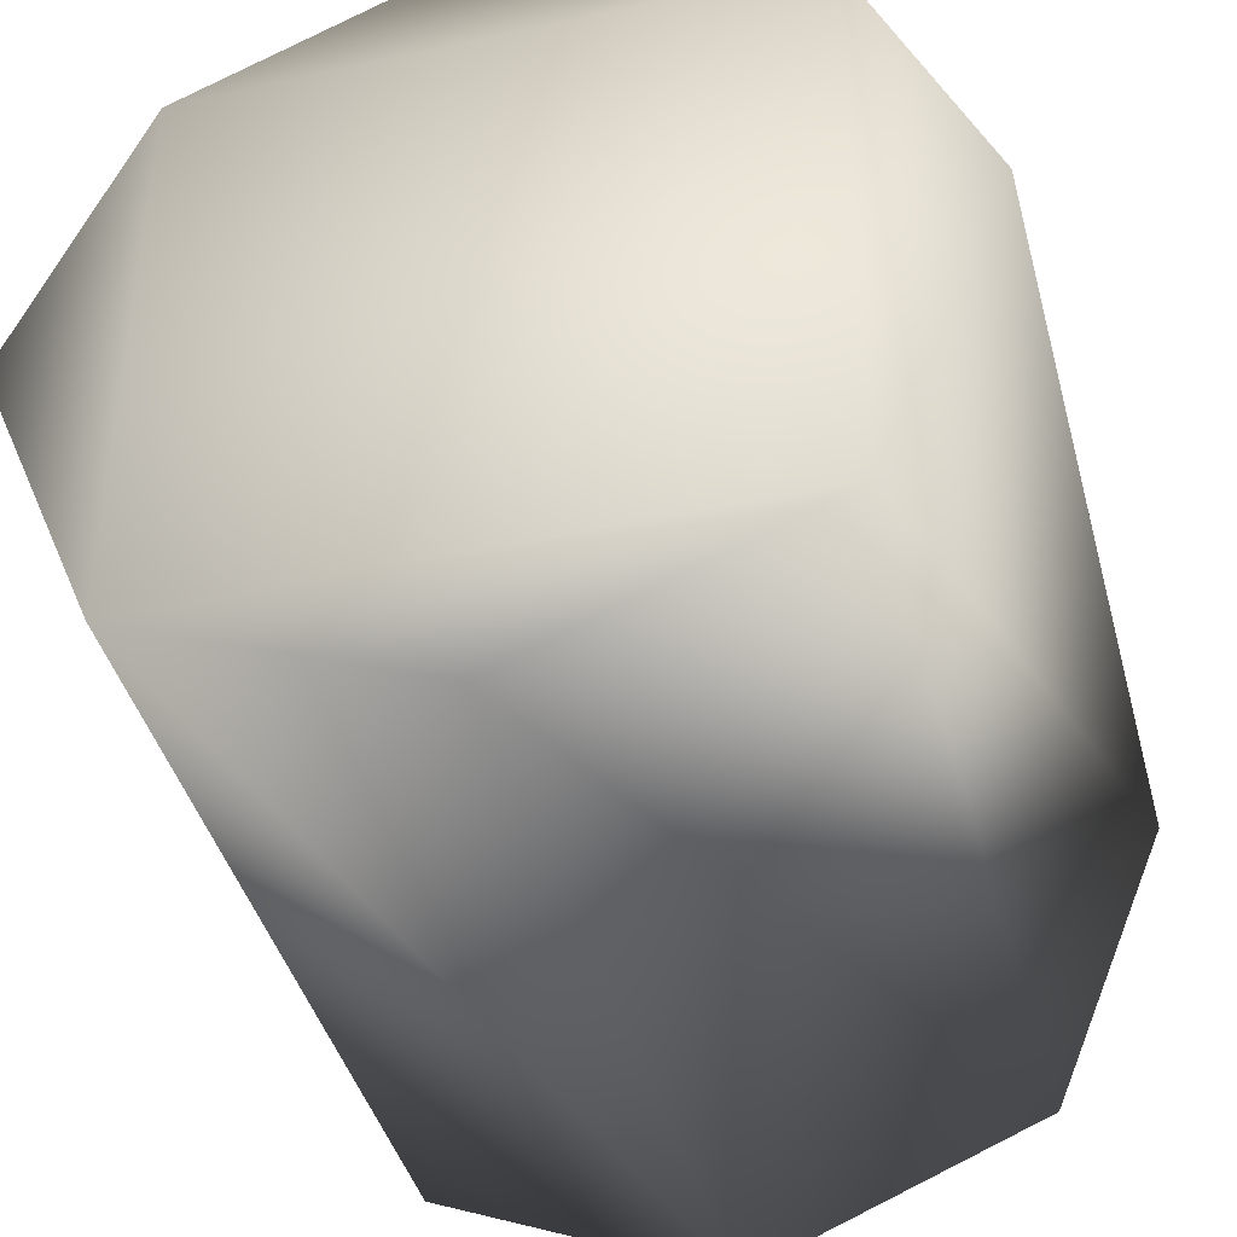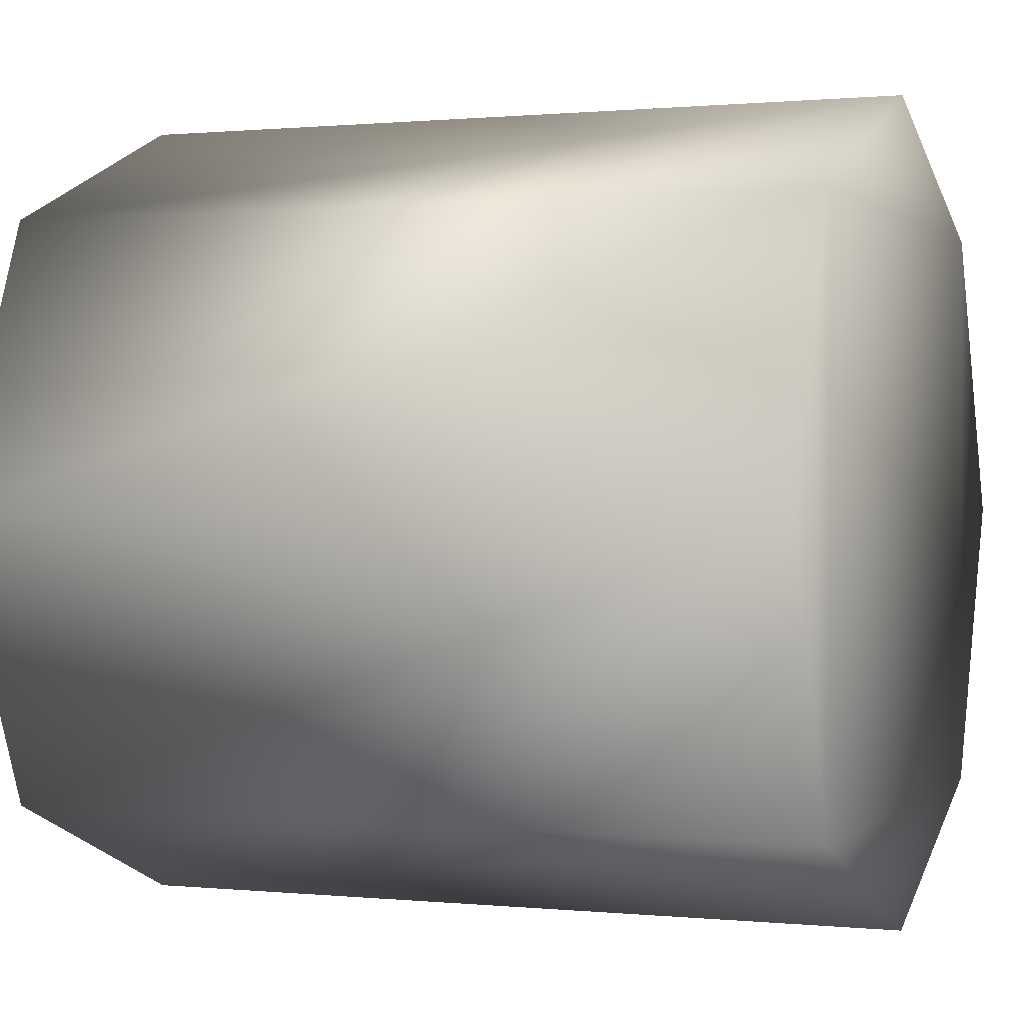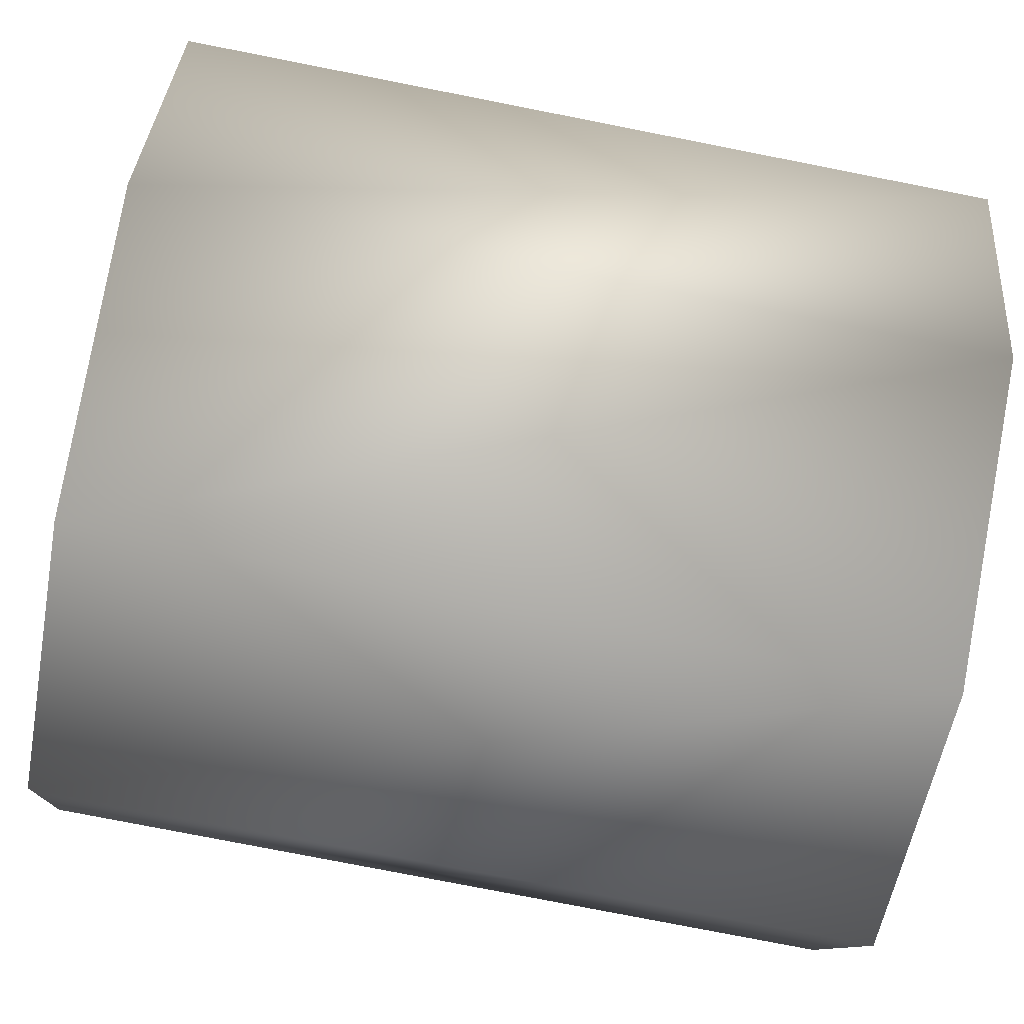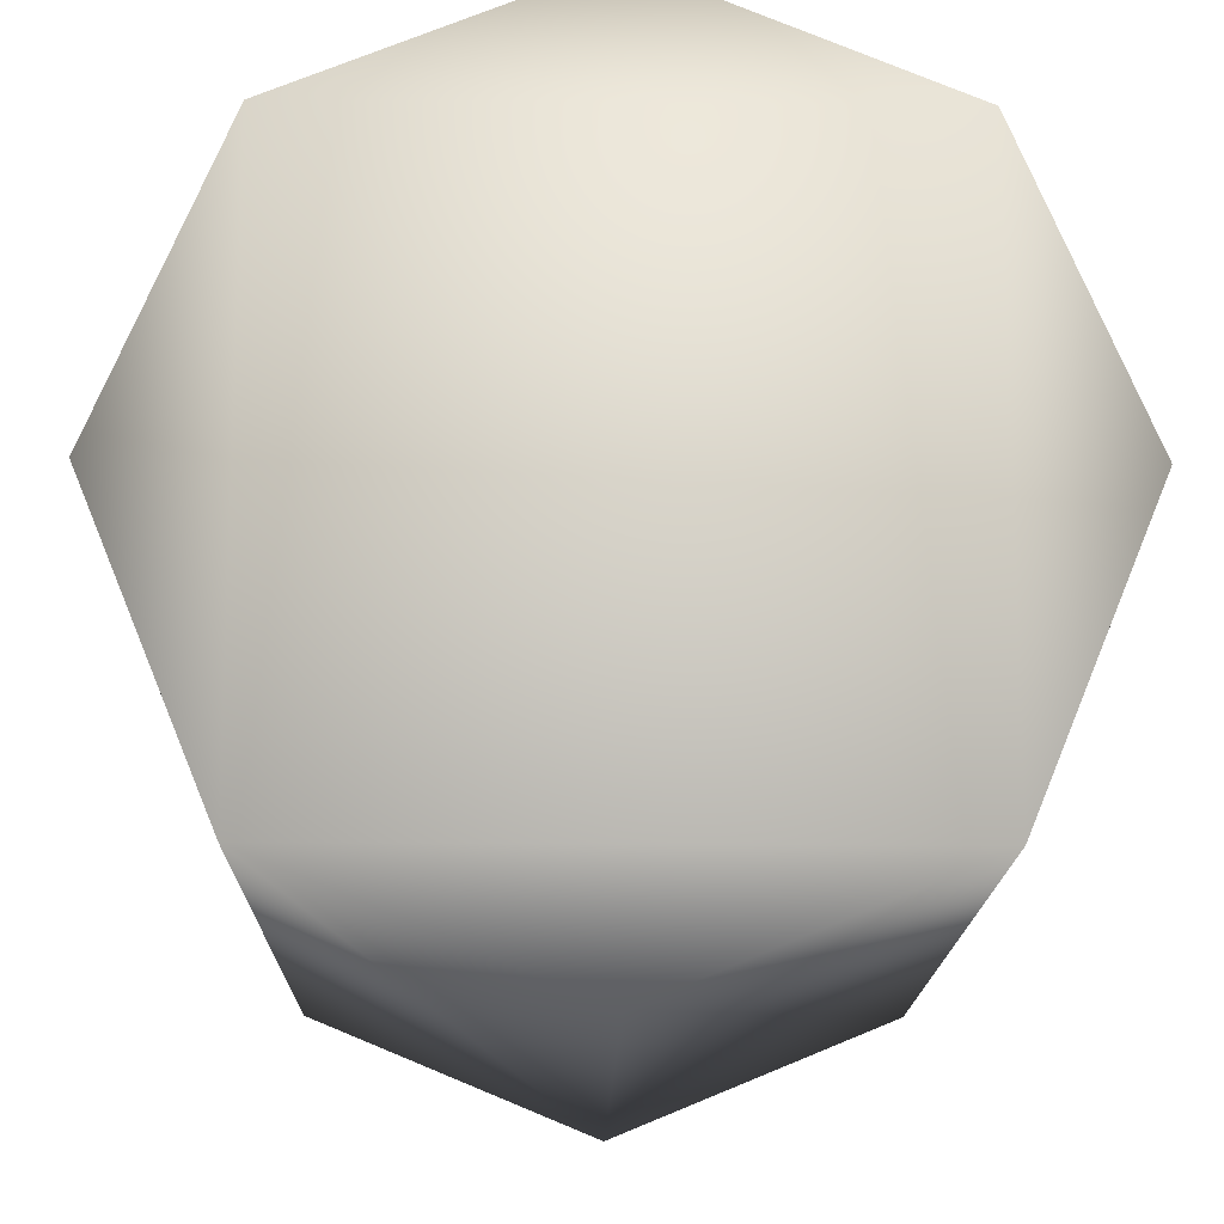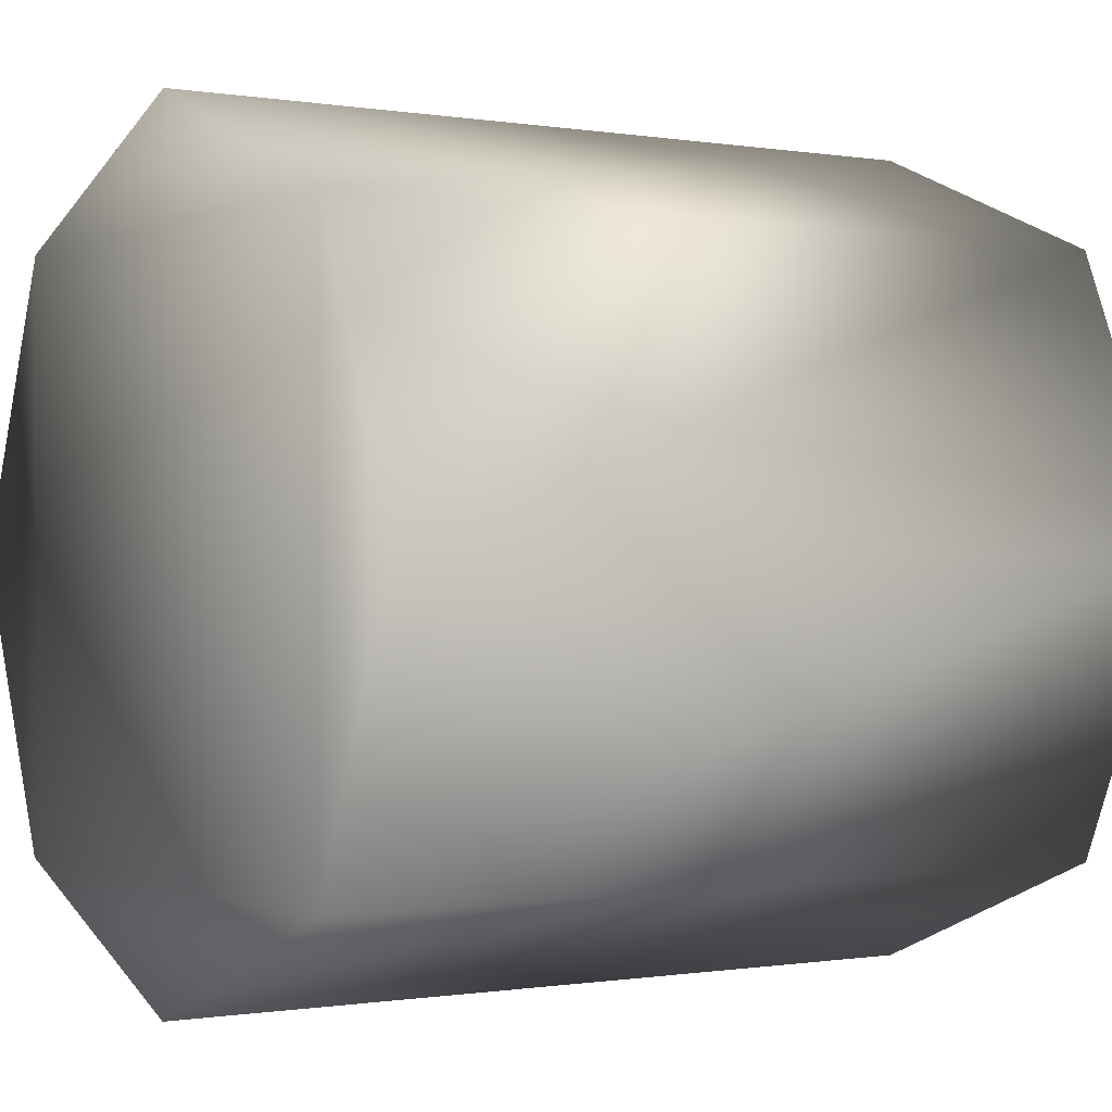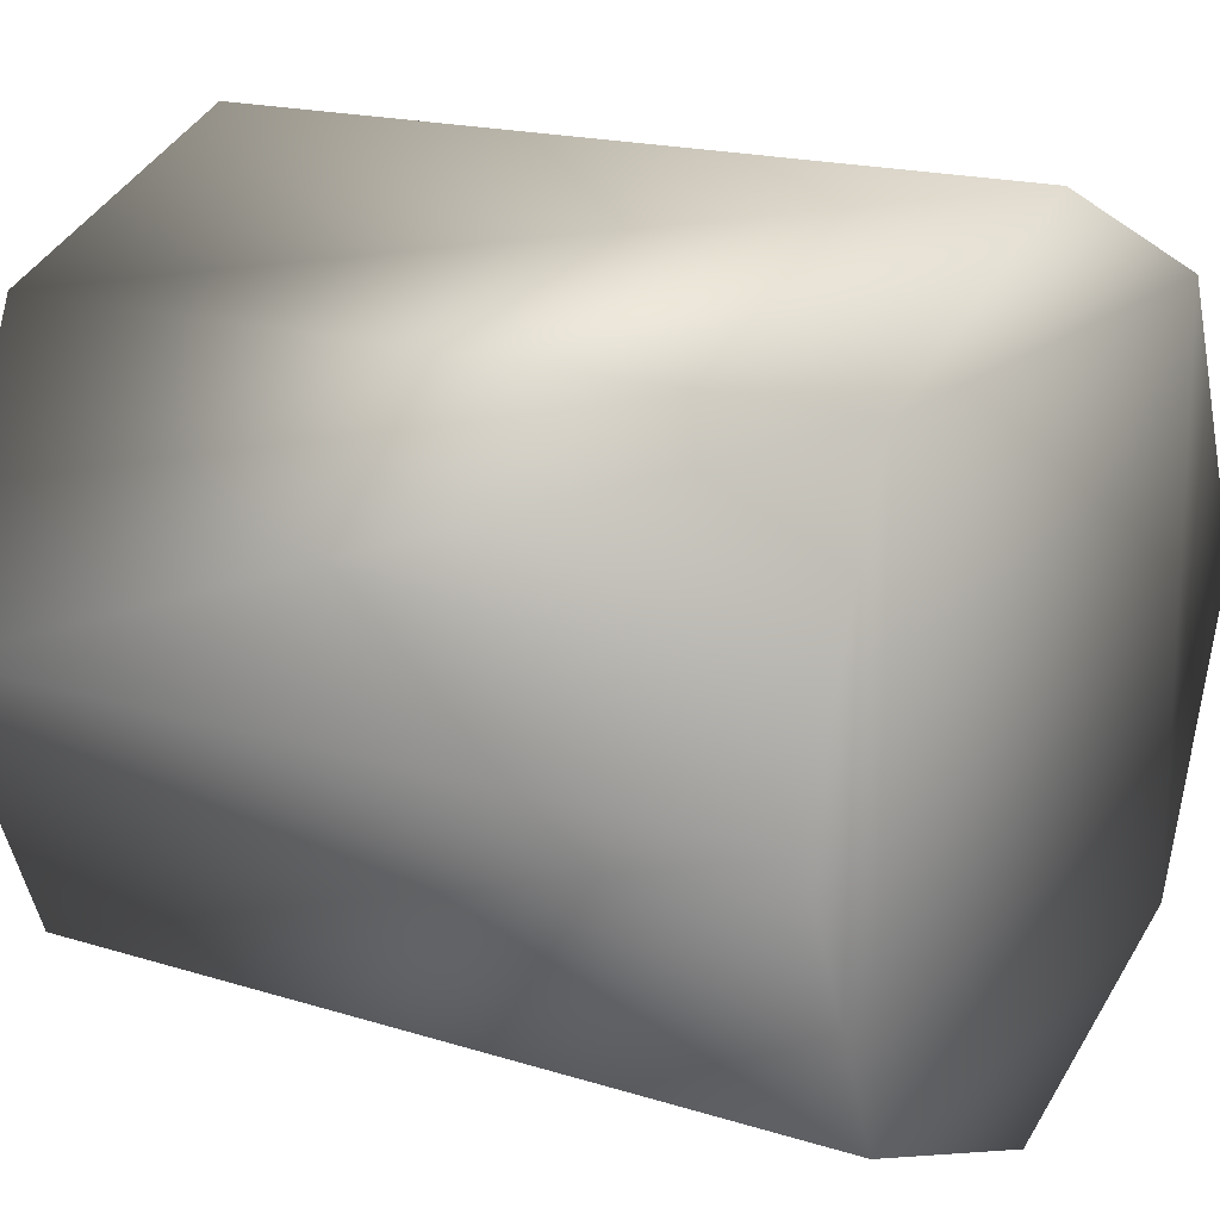
<metadata>
{"format":"obj","ext":"obj","renderer":"f3d","projection":"perspective","resolution":1024,"background":"white","views":[{"elev":-41.7,"azim":-75.2,"up":"+Z"},{"elev":0.6,"azim":-158.9,"up":"+Z"},{"elev":-78.0,"azim":168.9,"up":"+Y"},{"elev":-15.9,"azim":88.9,"up":"+Y"},{"elev":-0.4,"azim":147.3,"up":"+Z"},{"elev":17.8,"azim":31.5,"up":"+Z"}]}
</metadata>
<code>
v -0.4 -0.2828 -0.2828 0
v -0.4 -0.3999 0 0
v -0.4 -0.2828 0.2828 0
v -0.3999 0.2828 -0.2828 0
v -0.3999 0 -0.4 0
v -0.4 -0.2828 -0.2828 0
v -0.3999 0.2828 0.2828 0
v -0.3999 0.3999 0 0
v -0.3999 0.2828 -0.2828 0
v -0.4 -0.2828 0.2828 0
v -0.4 0 0.3999 0
v -0.3999 0.2828 0.2828 0
v 0.3999 -0.2828 0.2828 0
v 0.3999 -0.4 0 0
v 0.3999 -0.2828 -0.2828 0
v 0.3999 -0.2828 -0.2828 0
v 0.3999 0 -0.4 0
v 0.3999 0.2828 -0.2828 0
v 0.3999 0.2828 -0.2828 0
v 0.3999 0.3999 0 0
v 0.3999 0.2828 0.2828 0
v 0.3999 0 0.3999 0
v 0.3999 -0.2828 0.2828 0
v 0.3999 0.2828 0.2828 0
v 0.3999 0 0.3999 0
v -0.4 0 0.3999 0
v -0.4 -0.2828 0.2828 0
v 0.3999 0 0.3999 0
v -0.4 -0.2828 0.2828 0
v 0.3999 -0.2828 0.2828 0
v 0.3999 -0.2828 0.2828 0
v -0.4 -0.2828 0.2828 0
v -0.4 -0.3999 0 0
v 0.3999 -0.2828 0.2828 0
v -0.4 -0.3999 0 0
v 0.3999 -0.4 0 0
v 0.3999 -0.4 0 0
v -0.4 -0.3999 0 0
v -0.4 -0.2828 -0.2828 0
v 0.3999 -0.4 0 0
v -0.4 -0.2828 -0.2828 0
v 0.3999 -0.2828 -0.2828 0
v 0.3999 -0.2828 -0.2828 0
v -0.4 -0.2828 -0.2828 0
v -0.3999 0 -0.4 0
v 0.3999 -0.2828 -0.2828 0
v -0.3999 0 -0.4 0
v 0.3999 0 -0.4 0
v 0.3999 0 -0.4 0
v -0.3999 0 -0.4 0
v -0.3999 0.2828 -0.2828 0
v 0.3999 0 -0.4 0
v -0.3999 0.2828 -0.2828 0
v 0.3999 0.2828 -0.2828 0
v 0.3999 0.2828 -0.2828 0
v -0.3999 0.2828 -0.2828 0
v -0.3999 0.3999 0 0
v 0.3999 0.2828 -0.2828 0
v -0.3999 0.3999 0 0
v 0.3999 0.3999 0 0
v 0.3999 0.3999 0 0
v -0.3999 0.3999 0 0
v -0.3999 0.2828 0.2828 0
v 0.3999 0.3999 0 0
v -0.3999 0.2828 0.2828 0
v 0.3999 0.2828 0.2828 0
v 0.3999 0.2828 0.2828 0
v -0.3999 0.2828 0.2828 0
v -0.4 0 0.3999 0
v 0.3999 0.2828 0.2828 0
v -0.4 0 0.3999 0
v 0.3999 0 0.3999 0
v -0.3999 0.2828 -0.2828 0
v -0.4 -0.2828 -0.2828 0
v -0.4 -0.2828 0.2828 0
v -0.3999 0.2828 -0.2828 0
v -0.4 -0.2828 0.2828 0
v -0.3999 0.2828 0.2828 0
v 0.3999 -0.2828 0.2828 0
v 0.3999 -0.2828 -0.2828 0
v 0.3999 0.2828 -0.2828 0
v 0.3999 -0.2828 0.2828 0
v 0.3999 0.2828 -0.2828 0
v 0.3999 0.2828 0.2828 0
o WheelFrontR
f 1 2 3
f 4 5 6
f 7 8 9
f 10 11 12
f 13 14 15
f 16 17 18
f 19 20 21
f 22 23 24
f 25 26 27
f 28 29 30
f 31 32 33
f 34 35 36
f 37 38 39
f 40 41 42
f 43 44 45
f 46 47 48
f 49 50 51
f 52 53 54
f 55 56 57
f 58 59 60
f 61 62 63
f 64 65 66
f 67 68 69
f 70 71 72
f 73 74 75
f 76 77 78
f 79 80 81
f 82 83 84

</code>
